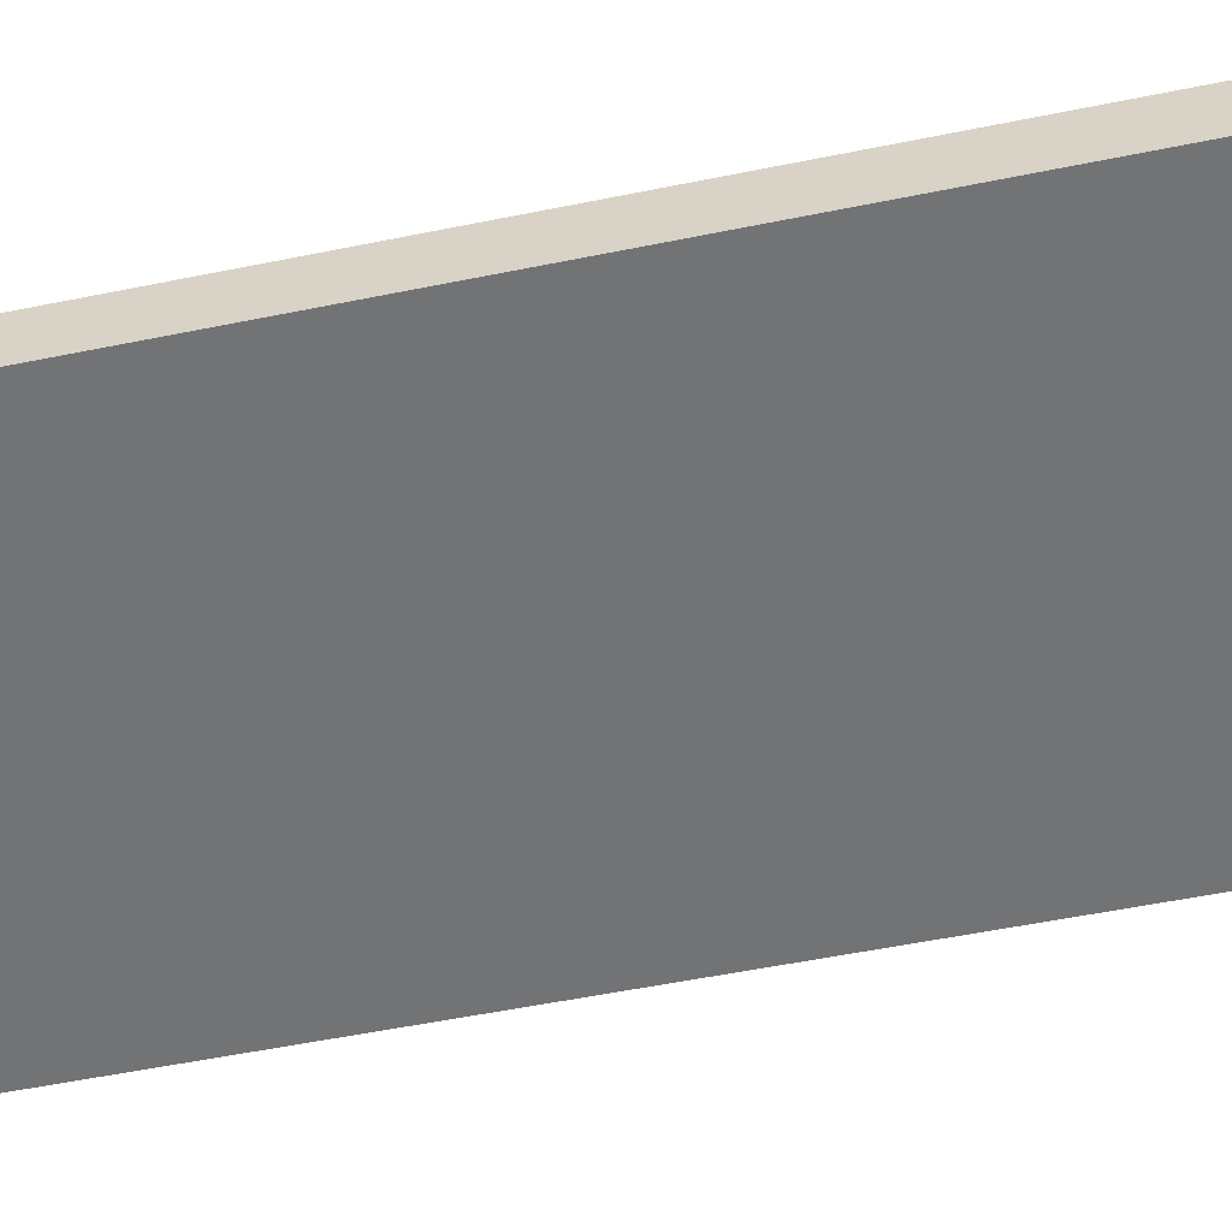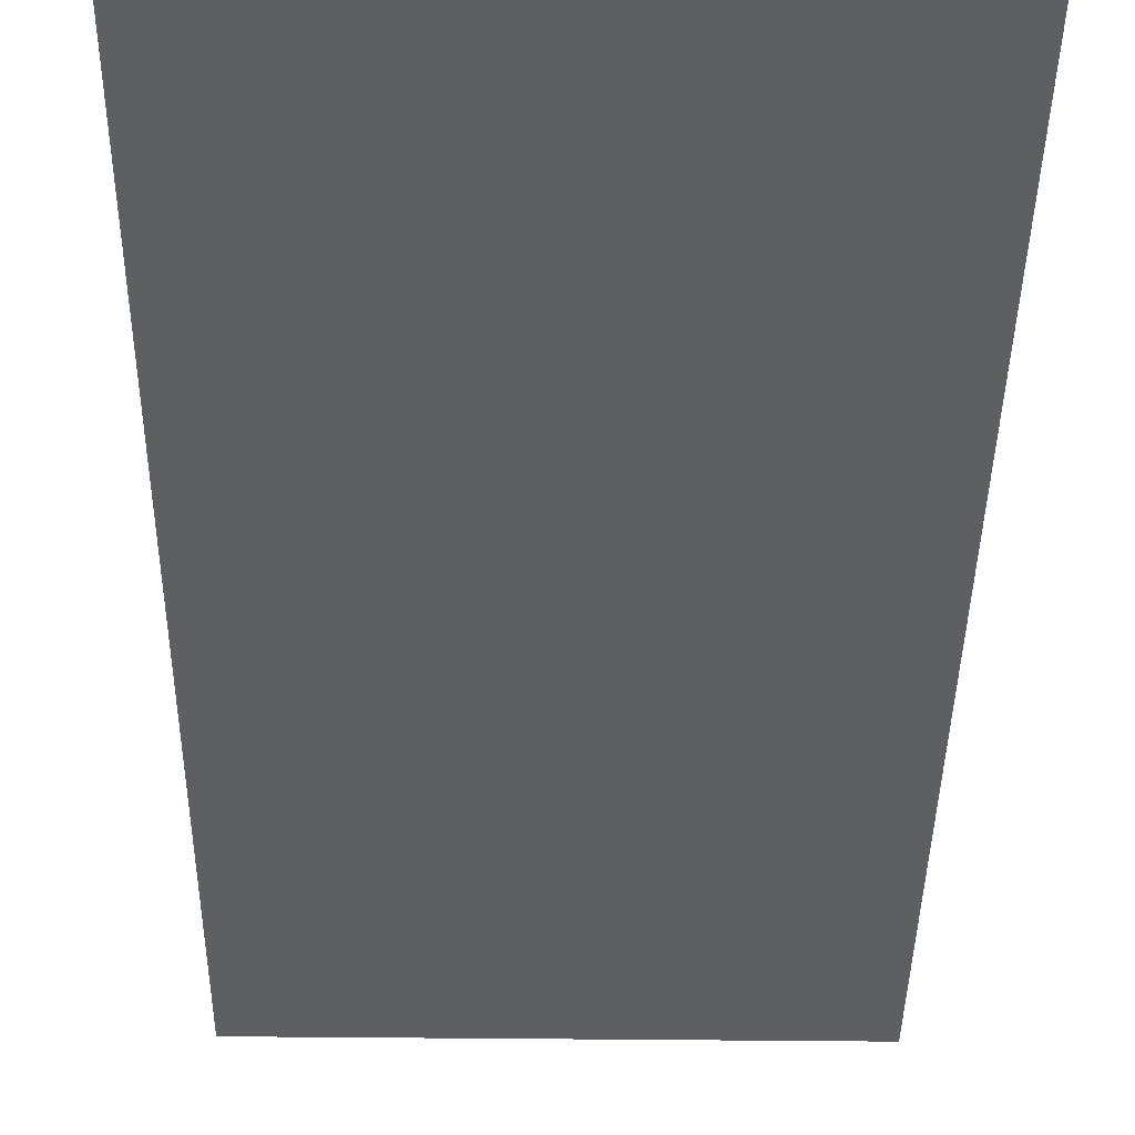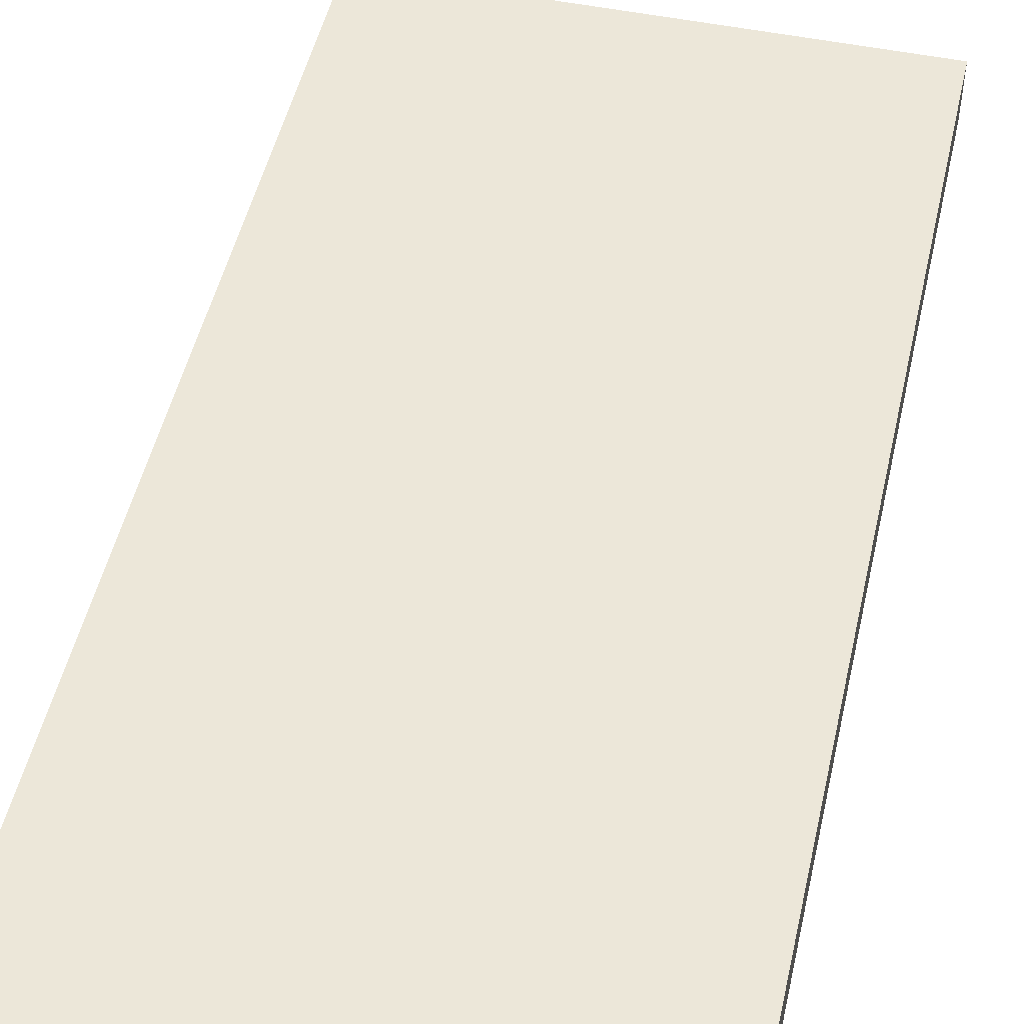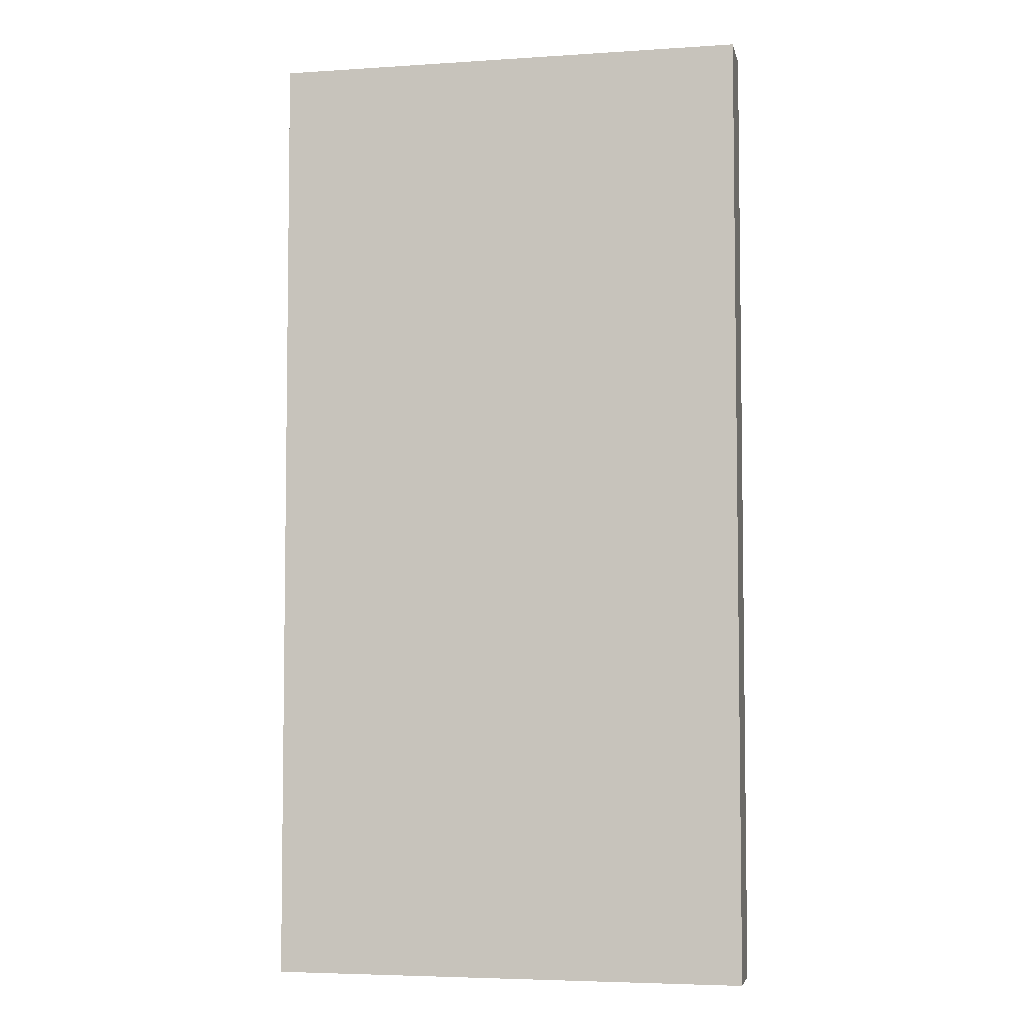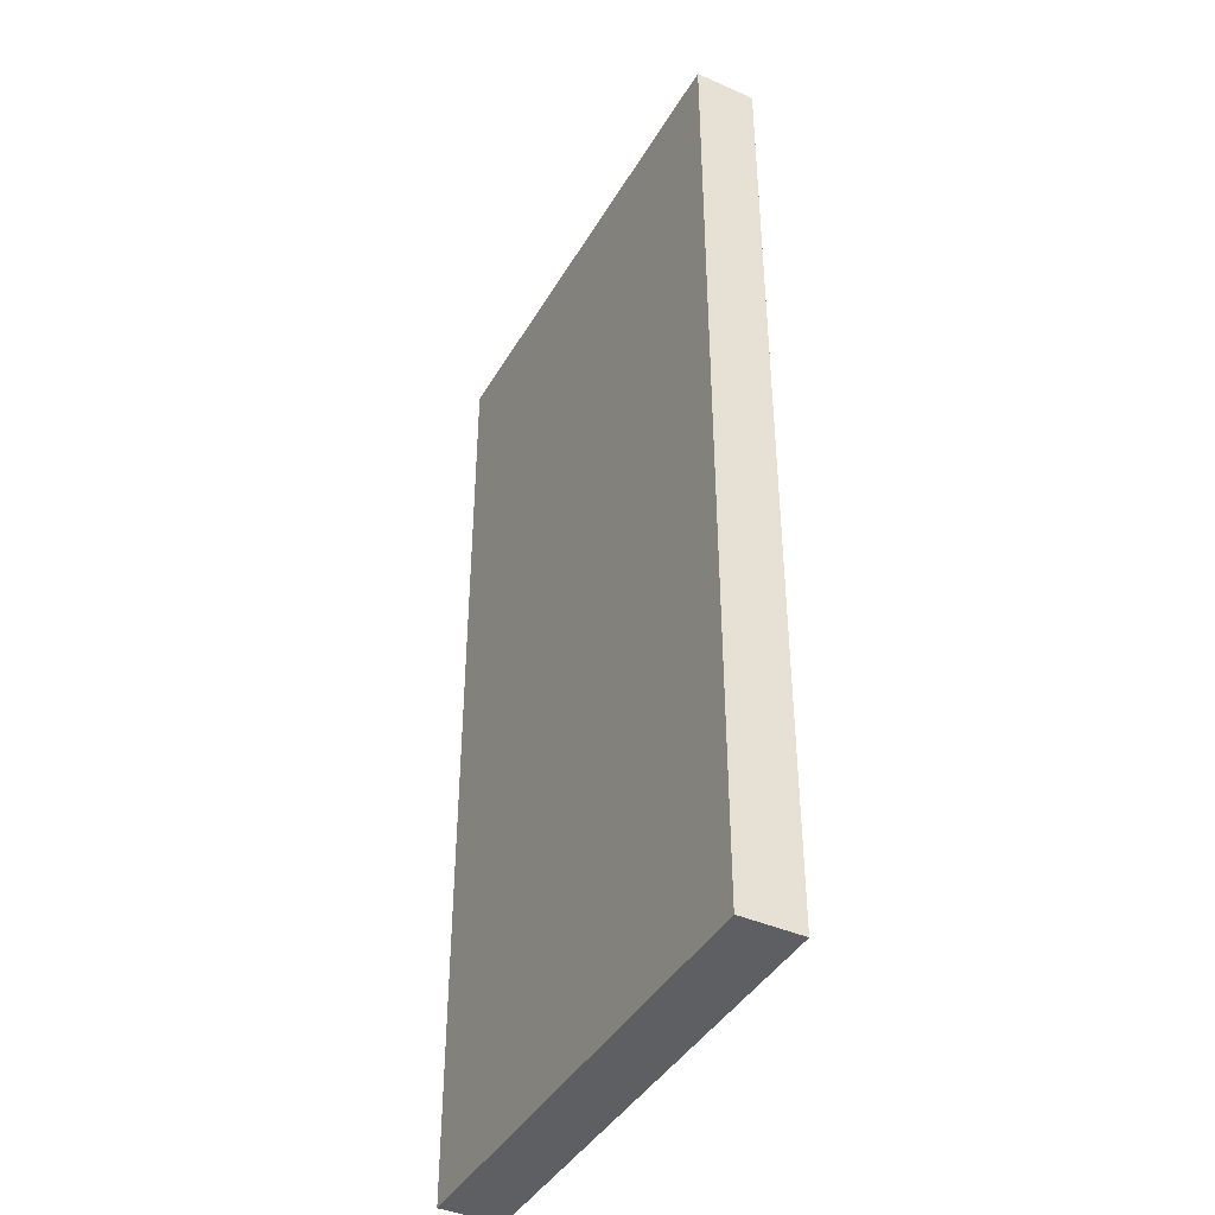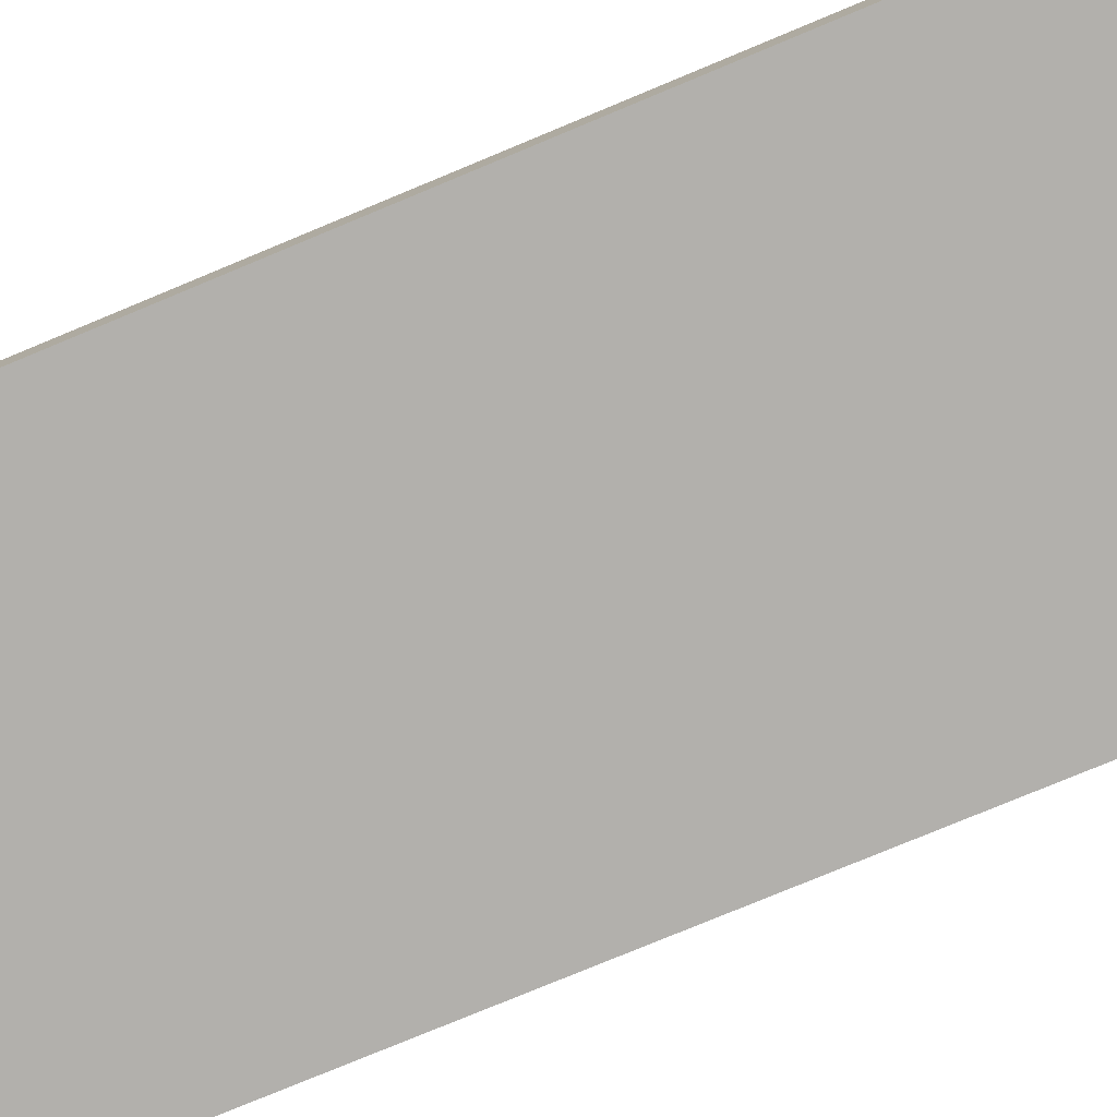
<metadata>
{"format":"obj","ext":"obj","renderer":"f3d","projection":"perspective","resolution":1024,"background":"white","views":[{"elev":-55.9,"azim":-78.0,"up":"+Z"},{"elev":-40.0,"azim":-0.8,"up":"+Z"},{"elev":49.7,"azim":12.7,"up":"+Z"},{"elev":-5.0,"azim":11.7,"up":"+Y"},{"elev":-41.6,"azim":-118.0,"up":"+Y"},{"elev":-78.8,"azim":-67.5,"up":"+Z"}]}
</metadata>
<code>
o cube
v 0.5 1 0.0625
v 0.5 1 -0.0625
v 0.5 -1 0.0625
v 0.5 -1 -0.0625
v -0.5 1 -0.0625
v -0.5 1 0.0625
v -0.5 -1 -0.0625
v -0.5 -1 0.0625
f 1 3 2
f 3 4 2
f 5 7 6
f 7 8 6
f 5 6 2
f 6 1 2
f 8 7 3
f 7 4 3
f 6 8 1
f 8 3 1
f 2 4 5
f 4 7 5

</code>
